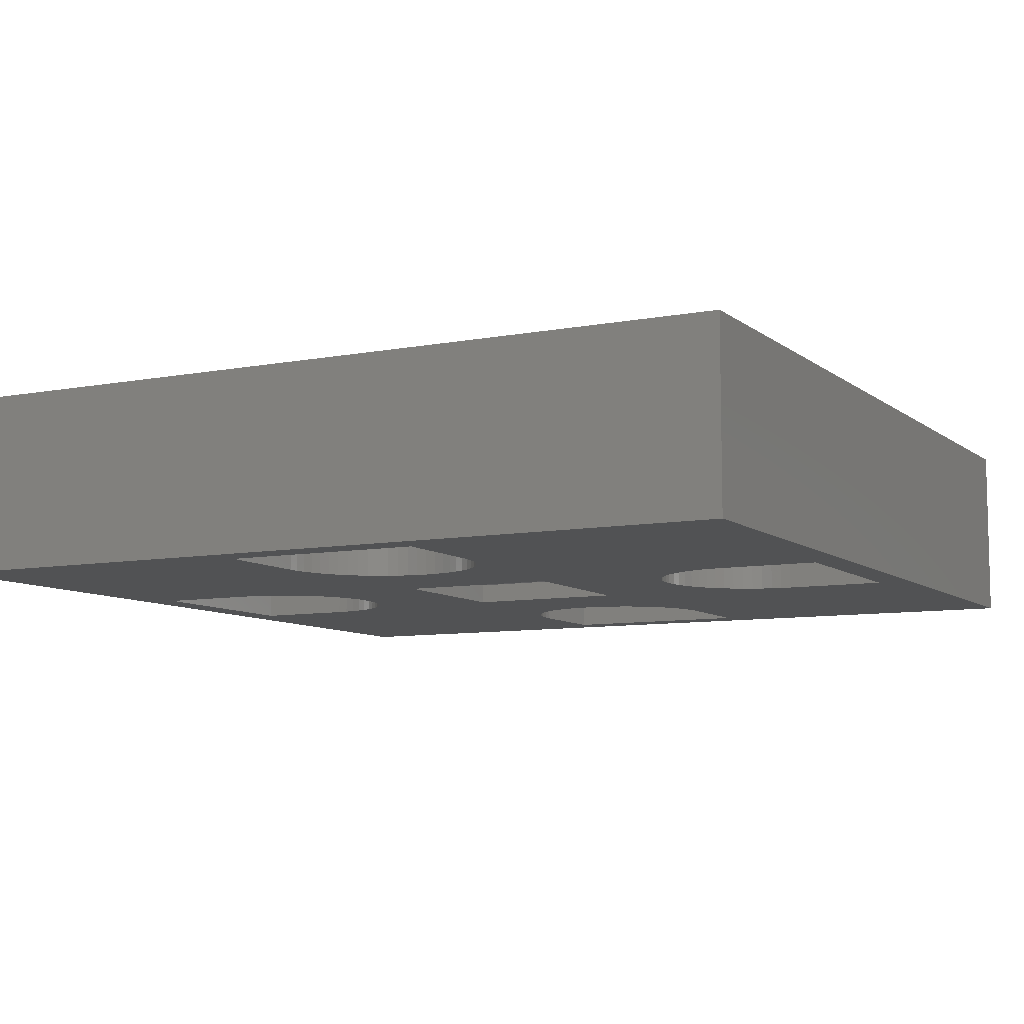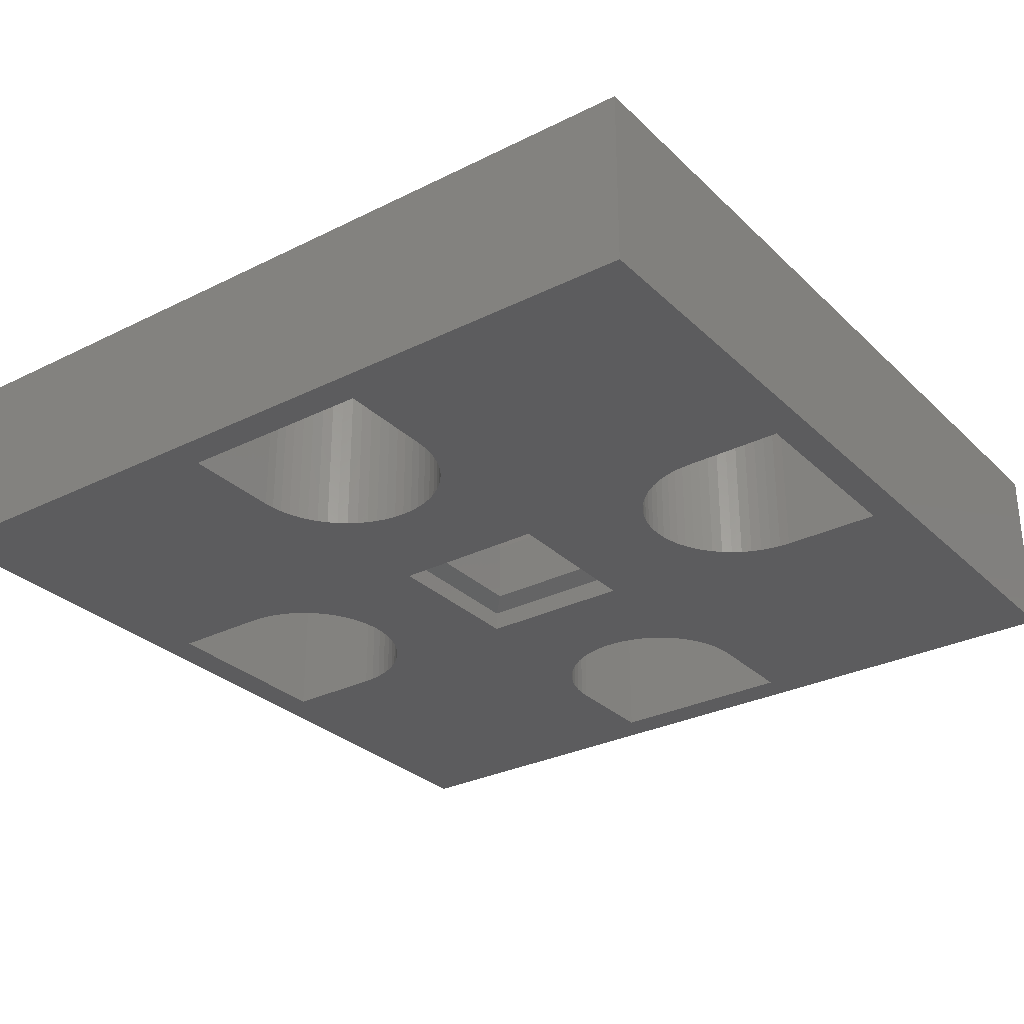
<metadata>
{"format":"stl","ext":"stl","renderer":"f3d","projection":"perspective","resolution":1024,"background":"white","views":[{"elev":-8.4,"azim":117.8,"up":"+Z"},{"elev":-29.7,"azim":126.2,"up":"+Z"}]}
</metadata>
<code>
# stl→obj: 380 verts, 760 faces
v 0 0 0.61
v 0 25.4 6.01
v 0 25.4 0.61
v 0 0 6.01
v 25.4 25.4 6.01
v 18.2 18.2 6.01
v 25.4 0 6.01
v 7.2 18.2 6.01
v 7.2 7.2 6.01
v 18.2 7.2 6.01
v 25.4 12.7 6
v 25.4 25.4 0.61
v 25.4 12.7 0.61
v 25.4 0 0.61
v 12.7 25.4 6
v 12.7 25.4 0.61
v 10.3 10.3 1.2
v 10.8 14.6 1.51
v 10.8 10.8 1.51
v 10.3 15.1 1.2
v 15.1 10.3 0.61
v 15.1 15.1 1.2
v 15.1 15.1 0.61
v 15.1 10.3 1.2
v 14.6 10.8 1.51
v 14.6 14.6 1.51
v 10.3 15.1 0.61
v 10.3 10.3 0.61
v 14.6 14.6 3.4
v 14.6 10.8 3.4
v 10.8 10.8 3.4
v 10.8 14.6 3.4
v 15.2 15.2 5.7
v 15.2 10.2 5.7
v 10.2 10.2 5.7
v 10.2 15.2 5.7
v 18.2 7.2 5.7
v 18.2 18.2 5.7
v 7.2 18.2 5.7
v 7.2 7.2 5.7
v 4.927 9.847 5.4
v 4.624 9.766 5.4
v 4.556 10.99 5.7
v 6.007 10.47 0.61
v 6.229 10.69 5.4
v 6.229 10.69 0.61
v 6.007 10.47 5.4
v 1 15.7 0.61
v 4 15.7 5.4
v 1 15.7 5.4
v 4 15.7 0.61
v 6.598 11.2 0.61
v 6.741 11.48 5.4
v 6.741 11.48 0.61
v 6.598 11.2 5.4
v 6.741 13.92 0.61
v 6.598 14.2 5.4
v 6.598 14.2 0.61
v 6.741 13.92 5.4
v 1 14.5 5.7
v 1 10.9 5.7
v 1 9.7 0.61
v 1 9.7 5.4
v 4.188 10.91 5.7
v 4 9.7 5.4
v 2.8 10.9 5.7
v 6.934 12.08 5.4
v 6.853 11.77 5.4
v 5.761 12.33 5.7
v 4.314 15.68 0.61
v 4.624 15.63 5.4
v 4.314 15.68 5.4
v 4.624 15.63 0.61
v 5.763 10.27 0.61
v 5.5 10.1 5.4
v 5.763 10.27 5.4
v 5.5 10.1 0.61
v 5.644 11.97 5.7
v 5.644 13.43 5.7
v 4.314 9.716 5.4
v 5.5 15.3 0.61
v 5.763 15.13 5.4
v 5.5 15.3 5.4
v 5.763 15.13 0.61
v 5.204 11.36 5.7
v 4.9 11.14 5.7
v 5.22 9.959 5.4
v 6.853 13.63 0.61
v 6.853 13.63 5.4
v 5.456 11.64 5.7
v 4 9.7 0.61
v 5.8 12.7 5.7
v 6.984 12.39 5.4
v 4.188 14.49 5.7
v 5.456 13.76 5.7
v 7 12.7 5.4
v 6.853 11.77 0.61
v 6.007 14.93 5.4
v 5.204 14.04 5.7
v 5.22 15.44 5.4
v 4.9 14.26 5.7
v 4.556 14.41 5.7
v 4.927 15.55 5.4
v 5.22 15.44 0.61
v 6.984 13.01 0.61
v 6.934 13.32 5.4
v 6.934 13.32 0.61
v 6.984 13.01 5.4
v 5.761 13.07 5.7
v 5.22 9.959 0.61
v 4.927 15.55 0.61
v 2.8 14.5 5.7
v 4.927 9.847 0.61
v 7 12.7 0.61
v 6.984 12.39 0.61
v 6.229 14.71 0.61
v 6.007 14.93 0.61
v 6.229 14.71 5.4
v 6.934 12.08 0.61
v 6.427 10.94 5.4
v 6.427 10.94 0.61
v 4.624 9.766 0.61
v 6.427 14.46 5.4
v 4.314 9.716 0.61
v 6.427 14.46 0.61
v 20.78 15.63 5.4
v 20.84 14.41 5.7
v 20.47 15.55 5.4
v 19.17 14.71 5.4
v 19.39 14.93 0.61
v 19.39 14.93 5.4
v 19.17 14.71 0.61
v 24.4 9.7 0.61
v 21.4 9.7 5.4
v 24.4 9.7 5.4
v 21.4 9.7 0.61
v 18.66 13.92 5.4
v 18.8 14.2 0.61
v 18.8 14.2 5.4
v 18.66 13.92 0.61
v 18.8 11.2 5.4
v 18.66 11.48 0.61
v 18.66 11.48 5.4
v 18.8 11.2 0.61
v 24.4 15.7 0.61
v 24.4 14.5 5.7
v 24.4 15.7 5.4
v 24.4 10.9 5.7
v 21.4 15.7 5.4
v 22.6 14.5 5.7
v 21.21 14.49 5.7
v 18.55 13.63 5.4
v 19.64 13.07 5.7
v 18.47 13.32 5.4
v 21.09 9.716 0.61
v 20.78 9.766 5.4
v 21.09 9.716 5.4
v 20.78 9.766 0.61
v 19.64 15.13 0.61
v 19.9 15.3 5.4
v 19.64 15.13 5.4
v 19.9 15.3 0.61
v 19.76 13.43 5.7
v 19.76 11.97 5.7
v 21.09 15.68 5.4
v 19.9 10.1 0.61
v 19.64 10.27 5.4
v 19.9 10.1 5.4
v 19.64 10.27 0.61
v 20.5 14.26 5.7
v 20.2 14.04 5.7
v 20.18 15.44 5.4
v 18.55 11.77 0.61
v 18.55 11.77 5.4
v 19.94 13.76 5.7
v 21.4 15.7 0.61
v 19.6 12.7 5.7
v 18.42 13.01 5.4
v 21.21 10.91 5.7
v 19.94 11.64 5.7
v 18.4 12.7 5.4
v 18.55 13.63 0.61
v 20.2 11.36 5.7
v 19.39 10.47 5.4
v 20.5 11.14 5.7
v 20.84 10.99 5.7
v 20.18 9.959 5.4
v 20.47 9.847 5.4
v 20.18 9.959 0.61
v 18.47 12.08 5.4
v 18.42 12.39 0.61
v 18.42 12.39 5.4
v 18.47 12.08 0.61
v 19.64 12.33 5.7
v 20.18 15.44 0.61
v 20.47 9.847 0.61
v 22.6 10.9 5.7
v 20.47 15.55 0.61
v 18.4 12.7 0.61
v 18.42 13.01 0.61
v 19.17 10.69 0.61
v 19.17 10.69 5.4
v 19.39 10.47 0.61
v 18.47 13.32 0.61
v 18.97 14.46 5.4
v 18.97 14.46 0.61
v 20.78 15.63 0.61
v 18.97 10.94 5.4
v 21.09 15.68 0.61
v 18.97 10.94 0.61
v 15.55 4.927 5.4
v 15.63 4.624 5.4
v 14.41 4.556 5.7
v 14.93 6.007 0.61
v 14.71 6.229 5.4
v 14.71 6.229 0.61
v 14.93 6.007 5.4
v 9.7 1 5.4
v 9.7 4 0.61
v 9.7 4 5.4
v 9.7 1 0.61
v 13.92 6.741 0.61
v 14.2 6.598 5.4
v 13.92 6.741 5.4
v 14.2 6.598 0.61
v 11.2 6.598 0.61
v 11.48 6.741 5.4
v 11.2 6.598 5.4
v 11.48 6.741 0.61
v 15.7 1 0.61
v 14.5 1 5.7
v 15.7 1 5.4
v 10.9 1 5.7
v 15.7 4 5.4
v 14.5 2.8 5.7
v 14.49 4.188 5.7
v 13.32 6.934 5.4
v 13.63 6.853 5.4
v 13.07 5.761 5.7
v 9.716 4.314 5.4
v 9.766 4.624 0.61
v 9.766 4.624 5.4
v 9.716 4.314 0.61
v 15.3 5.5 0.61
v 15.13 5.763 5.4
v 15.13 5.763 0.61
v 15.3 5.5 5.4
v 13.43 5.644 5.7
v 11.97 5.644 5.7
v 15.68 4.314 5.4
v 10.1 5.5 5.4
v 10.27 5.763 0.61
v 10.27 5.763 5.4
v 10.1 5.5 0.61
v 14.26 4.9 5.7
v 14.04 5.204 5.7
v 15.44 5.22 5.4
v 11.77 6.853 5.4
v 11.77 6.853 0.61
v 13.76 5.456 5.7
v 15.7 4 0.61
v 13.01 6.984 5.4
v 12.7 5.8 5.7
v 10.91 4.188 5.7
v 11.64 5.456 5.7
v 12.7 7 5.4
v 13.63 6.853 0.61
v 10.47 6.007 5.4
v 11.36 5.204 5.7
v 11.14 4.9 5.7
v 10.99 4.556 5.7
v 9.959 5.22 5.4
v 9.847 4.927 5.4
v 9.959 5.22 0.61
v 12.08 6.934 0.61
v 12.39 6.984 5.4
v 12.08 6.934 5.4
v 12.39 6.984 0.61
v 12.33 5.761 5.7
v 15.44 5.22 0.61
v 9.847 4.927 0.61
v 10.9 2.8 5.7
v 15.55 4.927 0.61
v 12.7 7 0.61
v 13.01 6.984 0.61
v 10.69 6.229 0.61
v 10.69 6.229 5.4
v 10.47 6.007 0.61
v 13.32 6.934 0.61
v 14.46 6.427 0.61
v 14.46 6.427 5.4
v 15.63 4.624 0.61
v 10.94 6.427 5.4
v 15.68 4.314 0.61
v 10.94 6.427 0.61
v 10.99 20.84 5.7
v 9.847 20.47 5.4
v 9.766 20.78 5.4
v 10.69 19.17 0.61
v 10.47 19.39 5.4
v 10.69 19.17 5.4
v 10.47 19.39 0.61
v 15.7 21.4 0.61
v 15.7 24.4 5.4
v 15.7 24.4 0.61
v 15.7 21.4 5.4
v 11.48 18.66 0.61
v 11.2 18.8 5.4
v 11.48 18.66 5.4
v 11.2 18.8 0.61
v 14.2 18.8 0.61
v 13.92 18.66 5.4
v 14.2 18.8 5.4
v 13.92 18.66 0.61
v 9.7 24.4 0.61
v 10.9 24.4 5.7
v 9.7 24.4 5.4
v 14.5 24.4 5.7
v 10.9 22.6 5.7
v 10.91 21.21 5.7
v 9.7 21.4 5.4
v 12.33 19.64 5.7
v 12.08 18.47 5.4
v 11.77 18.55 5.4
v 15.63 20.78 0.61
v 15.68 21.09 5.4
v 15.68 21.09 0.61
v 15.63 20.78 5.4
v 10.27 19.64 5.4
v 10.1 19.9 0.61
v 10.1 19.9 5.4
v 10.27 19.64 0.61
v 11.97 19.76 5.7
v 13.43 19.76 5.7
v 9.716 21.09 5.4
v 15.13 19.64 0.61
v 15.3 19.9 5.4
v 15.3 19.9 0.61
v 15.13 19.64 5.4
v 11.14 20.5 5.7
v 11.36 20.2 5.7
v 9.959 20.18 5.4
v 13.63 18.55 5.4
v 13.63 18.55 0.61
v 11.64 19.94 5.7
v 9.7 21.4 0.61
v 12.7 19.6 5.7
v 12.39 18.42 5.4
v 14.49 21.21 5.7
v 13.76 19.94 5.7
v 12.7 18.4 5.4
v 11.77 18.55 0.61
v 14.93 19.39 5.4
v 14.04 20.2 5.7
v 14.41 20.84 5.7
v 15.44 20.18 5.4
v 14.26 20.5 5.7
v 15.55 20.47 5.4
v 15.44 20.18 0.61
v 13.32 18.47 0.61
v 13.01 18.42 5.4
v 13.32 18.47 5.4
v 13.01 18.42 0.61
v 13.07 19.64 5.7
v 9.959 20.18 0.61
v 15.55 20.47 0.61
v 14.5 22.6 5.7
v 9.847 20.47 0.61
v 12.7 18.4 0.61
v 12.39 18.42 0.61
v 14.93 19.39 0.61
v 14.71 19.17 5.4
v 14.71 19.17 0.61
v 12.08 18.47 0.61
v 10.94 18.97 0.61
v 10.94 18.97 5.4
v 9.766 20.78 0.61
v 14.46 18.97 5.4
v 9.716 21.09 0.61
v 14.46 18.97 0.61
f 1 2 3
f 2 1 4
f 5 6 7
f 5 8 6
f 8 2 9
f 2 8 5
f 10 7 6
f 9 7 10
f 9 4 7
f 4 9 2
f 5 11 12
f 7 11 5
f 7 13 11
f 13 7 14
f 12 11 13
f 1 7 4
f 7 1 14
f 5 15 2
f 12 15 5
f 15 12 16
f 16 2 15
f 2 16 3
f 17 18 19
f 18 17 20
f 21 22 23
f 22 21 24
f 25 22 24
f 22 25 26
f 17 27 20
f 27 17 28
f 24 19 25
f 19 24 17
f 27 22 20
f 22 27 23
f 21 17 24
f 17 21 28
f 18 22 26
f 22 18 20
f 25 29 26
f 29 25 30
f 31 18 32
f 18 31 19
f 18 29 32
f 29 18 26
f 25 31 30
f 31 25 19
f 30 33 29
f 33 30 34
f 30 35 34
f 35 30 31
f 32 33 36
f 33 32 29
f 36 31 32
f 31 36 35
f 37 6 38
f 6 37 10
f 38 33 37
f 38 36 33
f 36 39 35
f 39 36 38
f 34 37 33
f 35 37 34
f 35 40 37
f 40 35 39
f 9 39 8
f 39 9 40
f 39 6 8
f 6 39 38
f 37 9 10
f 9 37 40
f 41 42 43
f 44 45 46
f 45 44 47
f 48 49 50
f 49 48 51
f 52 53 54
f 53 52 55
f 56 57 58
f 57 56 59
f 60 48 50
f 61 48 60
f 62 61 63
f 61 62 48
f 64 65 66
f 67 68 69
f 70 71 72
f 71 70 73
f 74 75 76
f 75 74 77
f 68 53 78
f 53 55 78
f 57 59 79
f 64 80 65
f 81 82 83
f 82 81 84
f 85 76 86
f 75 87 86
f 88 59 56
f 59 88 89
f 78 55 90
f 91 63 65
f 63 91 62
f 63 66 65
f 66 63 61
f 92 93 69
f 72 71 94
f 57 79 95
f 96 93 92
f 93 67 69
f 54 68 97
f 68 54 53
f 82 98 99
f 100 101 102
f 71 103 102
f 104 83 100
f 83 104 81
f 105 106 107
f 106 105 108
f 108 92 109
f 77 87 75
f 87 77 110
f 111 100 103
f 100 111 104
f 49 94 112
f 83 82 101
f 110 41 87
f 41 110 113
f 114 108 105
f 108 114 96
f 115 96 114
f 96 115 93
f 103 100 102
f 69 68 78
f 50 112 60
f 112 50 49
f 100 83 101
f 116 98 117
f 98 116 118
f 106 108 109
f 59 89 79
f 73 103 71
f 103 73 111
f 82 99 101
f 97 67 119
f 67 97 68
f 86 87 43
f 46 120 121
f 120 46 45
f 119 93 115
f 93 119 67
f 43 42 64
f 69 109 92
f 78 109 69
f 78 79 109
f 90 79 78
f 90 95 79
f 85 95 90
f 85 99 95
f 86 99 85
f 86 101 99
f 43 101 86
f 43 102 101
f 64 102 43
f 64 94 102
f 66 94 64
f 66 112 94
f 61 112 66
f 112 61 60
f 107 89 88
f 89 107 106
f 89 106 109
f 98 118 99
f 118 95 99
f 76 75 86
f 47 76 85
f 121 55 52
f 55 121 120
f 113 42 41
f 42 113 122
f 89 109 79
f 90 45 85
f 120 45 90
f 55 120 90
f 84 98 82
f 98 84 117
f 118 123 95
f 123 57 95
f 124 65 80
f 65 124 91
f 71 102 94
f 122 80 42
f 80 122 124
f 42 80 64
f 87 41 43
f 44 76 47
f 76 44 74
f 45 47 85
f 108 96 92
f 58 123 125
f 123 58 57
f 125 118 116
f 118 125 123
f 51 72 49
f 72 51 70
f 72 94 49
f 126 127 128
f 129 130 131
f 130 129 132
f 133 134 135
f 134 133 136
f 137 138 139
f 138 137 140
f 141 142 143
f 142 141 144
f 145 146 147
f 145 148 146
f 133 148 145
f 148 133 135
f 149 150 151
f 152 153 154
f 155 156 157
f 156 155 158
f 159 160 161
f 160 159 162
f 137 163 152
f 139 163 137
f 164 141 143
f 149 151 165
f 166 167 168
f 167 166 169
f 170 171 161
f 172 170 160
f 143 173 174
f 173 143 142
f 175 163 139
f 176 147 149
f 147 176 145
f 150 147 146
f 147 150 149
f 153 177 178
f 179 157 156
f 164 180 141
f 178 177 181
f 154 153 178
f 152 140 137
f 140 152 182
f 183 167 184
f 185 186 187
f 186 156 188
f 189 168 187
f 168 189 166
f 190 191 192
f 191 190 193
f 177 194 192
f 162 172 160
f 172 162 195
f 196 187 188
f 187 196 189
f 197 134 179
f 185 168 167
f 195 128 172
f 128 195 198
f 192 199 181
f 199 192 191
f 181 200 178
f 200 181 199
f 186 188 187
f 163 153 152
f 135 197 148
f 197 135 134
f 185 187 168
f 184 201 202
f 201 184 203
f 194 190 192
f 164 143 174
f 158 188 156
f 188 158 196
f 183 185 167
f 154 182 152
f 182 154 204
f 127 170 172
f 205 132 129
f 132 205 206
f 178 204 154
f 204 178 200
f 151 127 126
f 197 146 148
f 197 150 146
f 179 150 197
f 179 151 150
f 186 151 179
f 186 127 151
f 185 127 186
f 185 170 127
f 183 170 185
f 183 171 170
f 180 171 183
f 180 175 171
f 164 175 180
f 164 163 175
f 194 163 164
f 194 153 163
f 153 194 177
f 174 193 190
f 193 174 173
f 194 174 190
f 183 184 202
f 180 183 202
f 160 170 161
f 161 171 131
f 139 206 205
f 206 139 138
f 198 126 128
f 126 198 207
f 194 164 174
f 171 175 129
f 129 175 205
f 205 175 139
f 169 184 167
f 184 169 203
f 180 202 208
f 180 208 141
f 209 149 165
f 149 209 176
f 186 179 156
f 207 165 126
f 165 207 209
f 165 151 126
f 128 127 172
f 130 161 131
f 161 130 159
f 131 171 129
f 177 192 181
f 208 144 141
f 144 208 210
f 202 210 208
f 210 202 201
f 136 157 134
f 157 136 155
f 179 134 157
f 211 212 213
f 214 215 216
f 215 214 217
f 218 219 220
f 219 218 221
f 222 223 224
f 223 222 225
f 226 227 228
f 227 226 229
f 230 231 232
f 231 230 233
f 221 233 230
f 233 221 218
f 234 235 236
f 237 238 239
f 240 241 242
f 241 240 243
f 244 245 246
f 245 244 247
f 238 224 248
f 224 223 248
f 227 249 228
f 250 234 236
f 251 252 253
f 252 251 254
f 245 255 256
f 247 257 255
f 229 258 227
f 258 229 259
f 223 260 248
f 230 234 261
f 234 230 232
f 235 232 231
f 232 235 234
f 262 239 263
f 242 264 240
f 249 265 228
f 266 262 263
f 237 239 262
f 267 224 238
f 224 267 222
f 268 269 253
f 270 271 272
f 273 271 242
f 272 254 251
f 254 272 274
f 275 276 277
f 276 275 278
f 276 263 279
f 280 247 244
f 247 280 257
f 273 274 272
f 274 273 281
f 264 282 220
f 253 270 251
f 283 257 280
f 257 283 211
f 278 266 276
f 266 278 284
f 284 262 266
f 262 284 285
f 272 271 273
f 238 248 239
f 218 282 233
f 282 218 220
f 251 270 272
f 268 286 287
f 286 268 288
f 276 279 277
f 258 249 227
f 242 281 273
f 281 242 241
f 269 270 253
f 289 238 237
f 238 289 267
f 257 213 255
f 290 215 291
f 215 290 216
f 285 237 262
f 237 285 289
f 212 236 213
f 282 235 231
f 235 282 236
f 264 236 282
f 236 264 213
f 213 264 255
f 255 264 256
f 256 264 260
f 260 264 248
f 248 264 239
f 239 264 263
f 263 264 279
f 249 264 265
f 265 264 269
f 269 264 270
f 270 264 271
f 282 231 233
f 279 264 249
f 259 277 258
f 277 259 275
f 277 279 258
f 287 269 268
f 265 269 287
f 245 247 255
f 217 245 256
f 225 291 223
f 291 225 290
f 292 211 283
f 211 292 212
f 279 249 258
f 215 256 260
f 291 215 260
f 223 291 260
f 253 288 268
f 288 253 252
f 293 265 287
f 228 265 293
f 261 250 294
f 250 261 234
f 271 264 242
f 294 212 292
f 212 294 250
f 212 250 236
f 257 211 213
f 246 217 214
f 217 246 245
f 215 217 256
f 266 263 276
f 295 228 293
f 228 295 226
f 286 293 287
f 293 286 295
f 220 243 240
f 243 220 219
f 240 264 220
f 296 297 298
f 299 300 301
f 300 299 302
f 303 304 305
f 304 303 306
f 307 308 309
f 308 307 310
f 311 312 313
f 312 311 314
f 315 316 317
f 316 315 318
f 305 318 315
f 318 305 304
f 319 320 321
f 322 323 324
f 325 326 327
f 326 325 328
f 329 330 331
f 330 329 332
f 333 324 309
f 333 309 308
f 313 312 334
f 320 335 321
f 336 337 338
f 337 336 339
f 340 341 329
f 340 331 342
f 314 343 312
f 343 314 344
f 345 333 308
f 321 315 317
f 315 321 346
f 317 319 321
f 319 317 316
f 347 348 322
f 326 328 349
f 350 313 334
f 347 351 348
f 322 348 323
f 352 309 324
f 309 352 307
f 339 353 354
f 355 356 357
f 328 358 355
f 338 356 359
f 356 338 337
f 360 361 362
f 361 360 363
f 364 361 347
f 331 365 342
f 365 331 330
f 359 358 366
f 358 359 356
f 367 306 349
f 337 339 357
f 342 368 297
f 368 342 365
f 363 351 361
f 351 363 369
f 369 348 351
f 348 369 370
f 358 356 355
f 333 322 324
f 367 304 306
f 304 367 318
f 356 337 357
f 371 372 353
f 372 371 373
f 364 362 361
f 312 343 334
f 366 328 325
f 328 366 358
f 357 339 354
f 374 324 323
f 324 374 352
f 296 340 342
f 375 301 376
f 301 375 299
f 370 323 348
f 323 370 374
f 320 296 298
f 319 367 349
f 320 349 355
f 320 355 357
f 320 357 354
f 320 354 350
f 320 350 334
f 320 334 364
f 320 364 347
f 320 347 322
f 320 322 333
f 320 333 345
f 320 345 341
f 320 341 340
f 320 340 296
f 349 320 319
f 367 319 318
f 318 319 316
f 344 362 343
f 362 344 360
f 343 362 364
f 353 372 354
f 354 372 350
f 340 329 331
f 341 300 329
f 310 376 308
f 376 310 375
f 297 377 298
f 377 297 368
f 334 343 364
f 341 345 301
f 345 376 301
f 345 308 376
f 371 339 336
f 339 371 353
f 372 378 350
f 378 313 350
f 335 346 321
f 346 335 379
f 349 328 355
f 298 379 335
f 379 298 377
f 320 298 335
f 296 342 297
f 300 332 329
f 332 300 302
f 341 301 300
f 347 361 351
f 380 313 378
f 313 380 311
f 373 378 372
f 378 373 380
f 327 306 303
f 306 327 326
f 306 326 349
f 201 21 210
f 199 327 303
f 144 21 142
f 199 325 327
f 142 21 173
f 23 199 21
f 173 21 193
f 338 199 23
f 191 21 199
f 199 366 325
f 193 21 191
f 199 359 366
f 199 338 359
f 210 21 144
f 216 21 214
f 290 21 216
f 225 21 290
f 222 21 225
f 267 21 222
f 289 21 267
f 285 21 289
f 284 21 285
f 28 284 278
f 28 278 275
f 28 275 259
f 28 259 229
f 28 229 226
f 28 226 295
f 28 295 286
f 284 28 21
f 288 28 286
f 254 28 252
f 252 28 288
f 133 13 14
f 145 13 133
f 14 136 133
f 261 136 14
f 136 261 155
f 294 155 261
f 155 294 158
f 292 158 294
f 158 292 196
f 283 196 292
f 196 283 189
f 280 189 283
f 189 280 166
f 214 203 246
f 169 246 203
f 246 169 244
f 166 244 169
f 244 166 280
f 261 14 230
f 14 221 230
f 1 219 221
f 114 219 115
f 105 346 114
f 219 114 346
f 219 119 115
f 219 97 119
f 219 54 97
f 219 52 54
f 219 121 52
f 219 46 121
f 219 44 46
f 219 74 44
f 219 77 74
f 219 110 77
f 219 113 110
f 219 122 113
f 219 124 122
f 219 91 124
f 219 1 91
f 62 1 48
f 91 1 62
f 1 221 14
f 13 145 12
f 176 12 145
f 303 176 209
f 303 209 207
f 303 207 198
f 303 198 195
f 303 195 162
f 303 162 159
f 303 159 130
f 303 130 132
f 303 132 206
f 303 206 138
f 21 203 214
f 203 21 201
f 199 303 200
f 200 303 204
f 204 303 182
f 303 140 182
f 303 138 140
f 176 303 12
f 305 12 303
f 305 16 12
f 315 16 305
f 107 346 105
f 88 346 107
f 56 346 88
f 58 346 56
f 125 346 58
f 116 346 125
f 117 346 116
f 84 346 117
f 81 346 84
f 104 346 81
f 111 346 104
f 73 346 111
f 70 346 73
f 51 346 70
f 3 346 51
f 3 51 48
f 315 3 16
f 346 3 315
f 3 48 1
f 338 23 336
f 23 371 336
f 23 373 371
f 23 380 373
f 23 311 380
f 23 314 311
f 23 344 314
f 23 360 344
f 23 363 360
f 23 369 363
f 27 369 23
f 369 27 370
f 370 27 374
f 374 27 352
f 352 27 307
f 307 27 310
f 310 27 375
f 375 27 299
f 27 302 299
f 27 332 302
f 274 28 254
f 281 28 274
f 27 330 332
f 241 28 281
f 27 365 330
f 28 241 27
f 27 368 365
f 377 27 241
f 27 377 368
f 243 377 241
f 243 379 377
f 219 379 243
f 379 219 346

</code>
